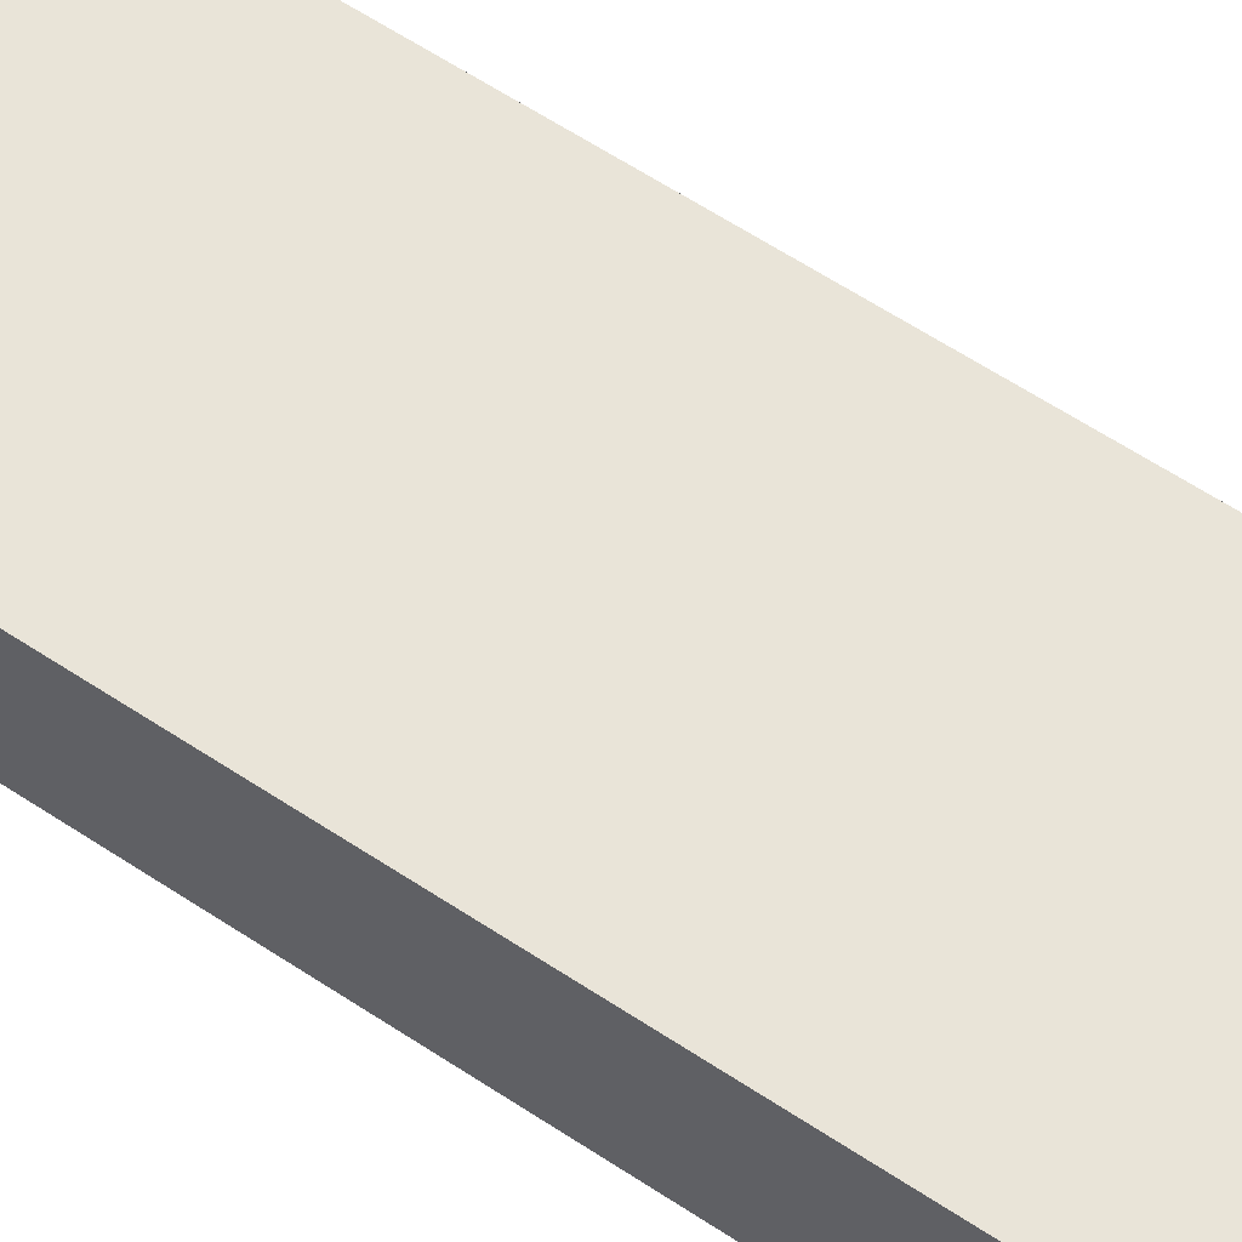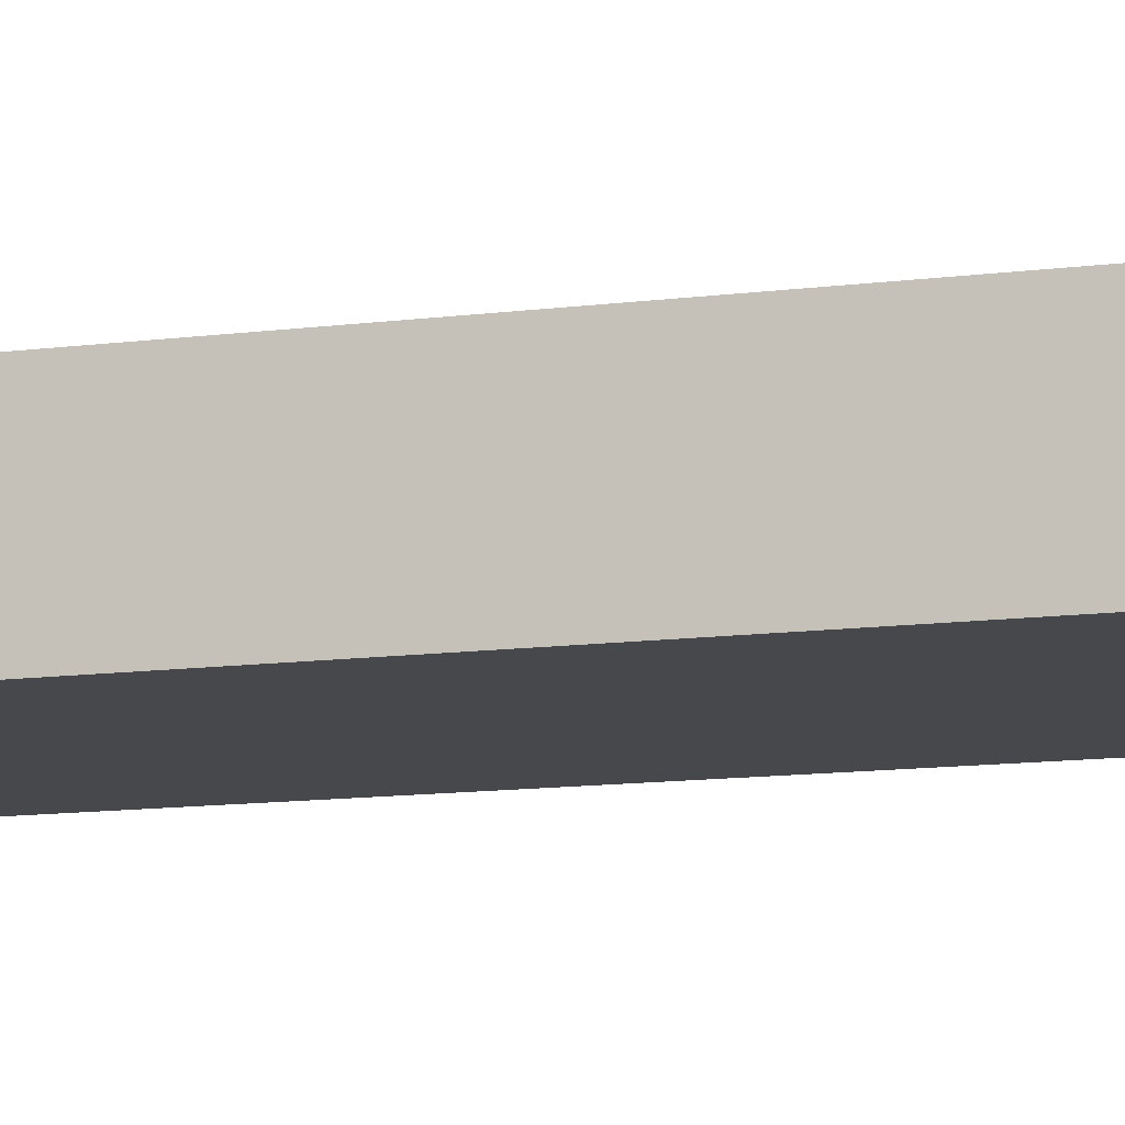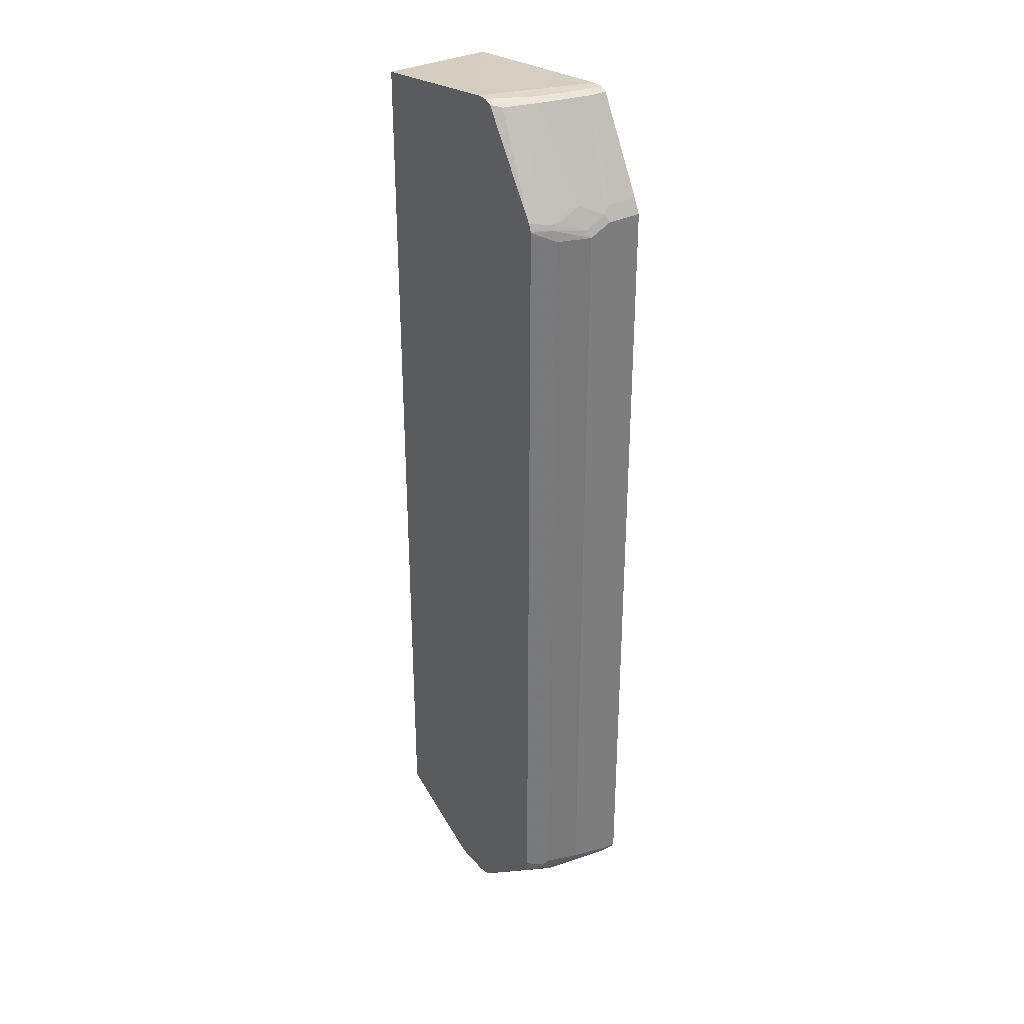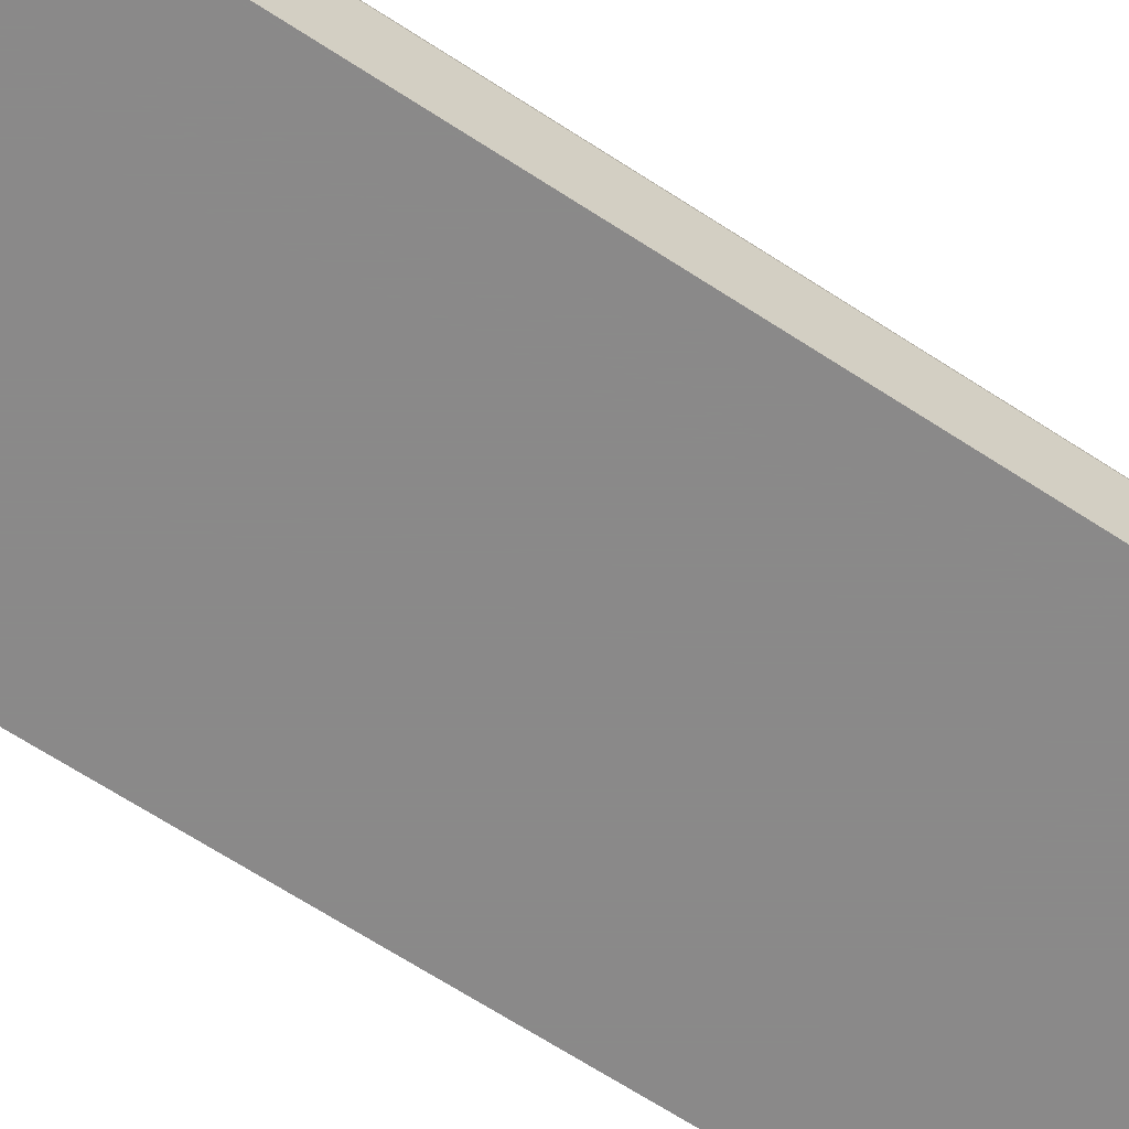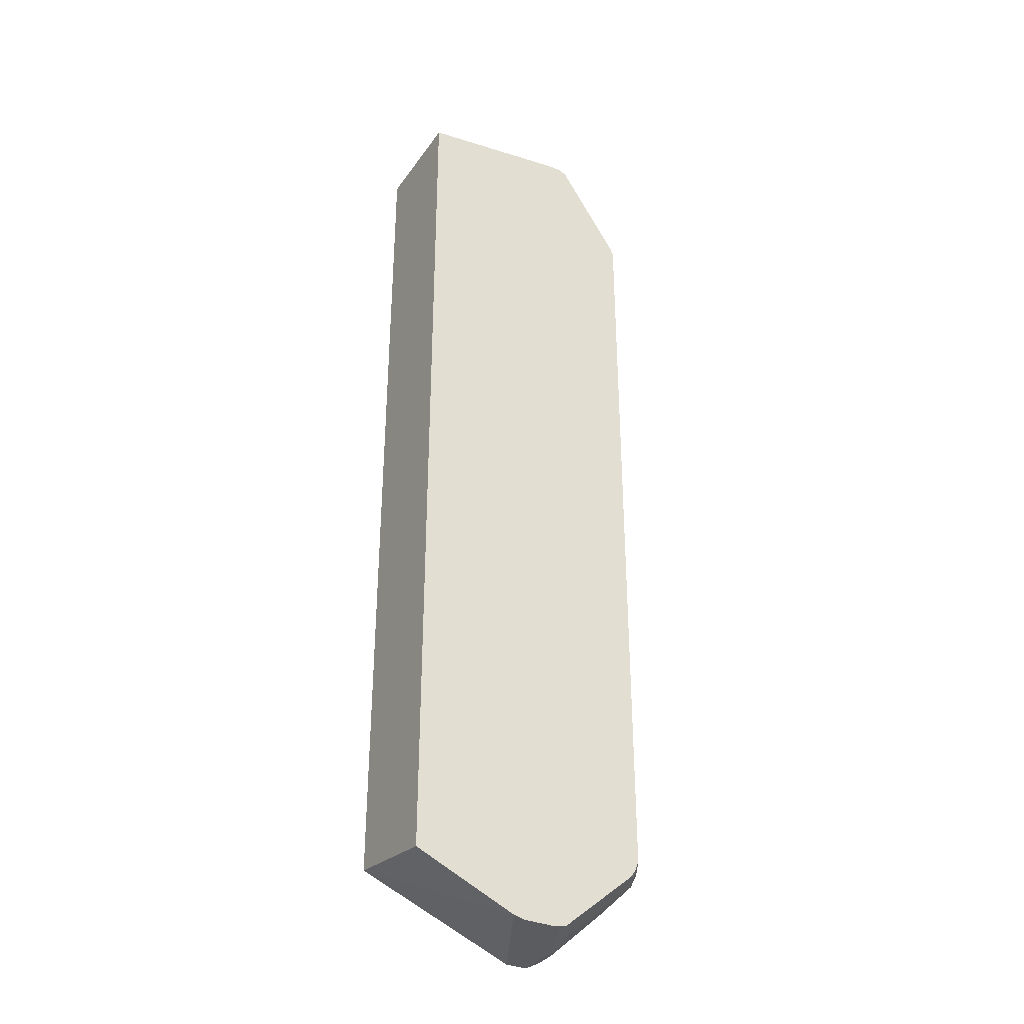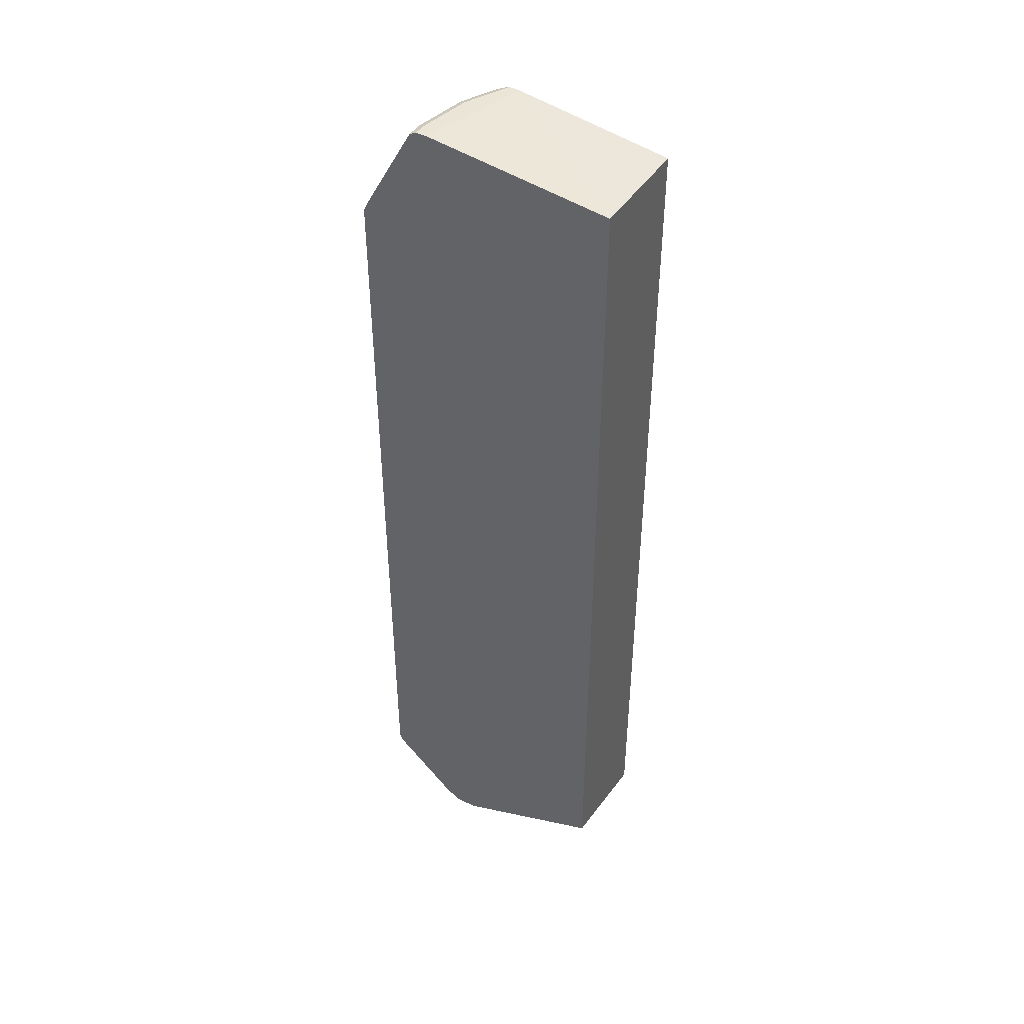
<metadata>
{"format":"obj","ext":"obj","renderer":"f3d","projection":"perspective","resolution":1024,"background":"white","views":[{"elev":60.3,"azim":-55.7,"up":"+Z"},{"elev":-11.4,"azim":-71.8,"up":"+Z"},{"elev":32.5,"azim":55.5,"up":"+Y"},{"elev":-63.3,"azim":56.1,"up":"+Z"},{"elev":-34.1,"azim":-30.0,"up":"+Y"},{"elev":44.4,"azim":-149.1,"up":"+Y"}]}
</metadata>
<code>
v 0.4935 0.7105 -0.004393
v 0.4913 0.7149 -0.004393
v 0.4935 0.7105 0.05922
v 0.4935 -0.7697 -0.004393
v 0.4814 0.7347 -0.004393
v 0.4935 0.6908 0.09868
v 0.4803 0.7368 0.05264
v 0.4869 0.7236 0.06581
v 0.4935 -0.7697 0.01976
v 0.4883 -0.78 -0.004393
v 0.4803 0.7368 -0.004393
v 0.4869 0.7039 0.1053
v 0.4688 0.7105 0.1604
v 0.4737 0.6908 0.1579
v 0.4935 -0.7499 0.09868
v 0.3882 0.9012 0.02633
v 0.4671 0.7434 0.1053
v 0.4885 -0.7796 0.02963
v 0.4869 -0.7828 0.01976
v 0.4869 -0.7828 -0.004393
v 0.3882 0.9012 -0.004393
v 0.4638 0.7204 0.1628
v 0.4671 0.7236 0.1447
v 0.4529 0.7128 0.1985
v 0.454 0.7105 0.1974
v 0.4671 0.6908 0.1711
v 0.4737 -0.7499 0.1579
v 0.4688 -0.7599 0.1678
v 0.4885 -0.7599 0.1085
v 0.375 0.908 0.01976
v 0.3684 0.9012 0.125
v 0.4638 0.7402 0.1234
v 0.4803 -0.7763 0.09868
v 0.4688 -0.7796 0.148
v 0.4671 -0.7828 0.1382
v 0.3487 -0.9012 0.07896
v 0.3618 -0.8946 0.0395
v 0.3618 -0.8946 -0.004393
v 0.375 0.908 -0.004393
v 0.4477 0.7252 0.1985
v 0.4534 0.7105 0.1985
v 0.454 -0.7499 0.1974
v 0.4671 -0.7499 0.1711
v 0.4614 -0.7697 0.1776
v 0.4534 -0.751 0.1985
v 0.4811 -0.7697 0.1184
v 0.3553 0.908 0.1184
v 0.3305 0.9017 0.1985
v 0.3487 0.9012 0.1645
v 0.3454 0.898 0.1826
v 0.449 -0.7796 0.1875
v 0.3306 -0.898 0.148
v 0.3503 -0.898 0.08883
v 0.3289 -0.9012 0.1382
v 0.3355 -0.908 0.07896
v 0.3355 -0.908 -0.004393
v 0.3553 0.908 -0.004393
v 0.4468 -0.7686 0.1985
v 0.4463 -0.7697 0.1985
v 0.3355 0.908 0.1579
v 0.3158 0.908 0.1974
v 0.318 0.9067 0.1985
v 0.4457 -0.7707 0.1985
v 0.437 -0.7839 0.1985
v 0.2988 -0.9025 0.1985
v 0.3108 -0.898 0.1875
v 0.2985 -0.903 0.1974
v 0.3183 -0.903 0.1579
v 0.3158 -0.908 0.1382
v 0.296 -0.908 -0.004393
v 0.2949 0.908 0.1985
v 0.004307 0.8683 -0.004393
v 0.3147 0.908 0.1985
v 0.3158 0.9076 0.1985
v 0.2974 -0.903 0.1985
v 0.296 -0.908 0.1776
v 0.216 -0.908 0.1985
v 0.1938 -0.903 0.1985
v 0.004307 -0.7894 -0.004294
v 0.004403 -0.7894 -0.004393
v 0.004307 0.8683 0.1985
v 0.004307 -0.7892 -0.004393
v 0.2752 -0.908 0.1985
v 0.004307 -0.8196 0.1985
f 30 61 60
f 30 60 47
f 31 47 48
f 31 48 49
f 31 49 50
f 31 50 40
f 33 46 34
f 36 52 54
f 34 53 35
f 34 52 53
f 35 53 36
f 36 54 55
f 36 55 37
f 36 53 52
f 37 55 56
f 30 73 61
f 34 51 52
f 30 71 73
f 24 63 59
f 30 39 57
f 37 56 38
f 24 64 63
f 24 59 58
f 24 58 45
f 24 45 41
f 25 41 45
f 25 45 42
f 25 42 43
f 25 43 26
f 27 43 28
f 28 44 34
f 28 34 29
f 28 43 42
f 28 42 45
f 28 45 44
f 29 34 46
f 29 46 33
f 30 57 71
f 40 50 48
f 72 84 81
f 44 58 59
f 57 72 71
f 61 73 74
f 61 74 62
f 65 75 67
f 67 75 76
f 67 76 69
f 67 69 68
f 70 77 78
f 70 78 79
f 70 79 80
f 71 72 81
f 72 82 79
f 72 79 84
f 24 65 64
f 75 83 76
f 78 84 79
f 79 82 80
f 55 70 56
f 44 45 58
f 55 77 70
f 55 76 83
f 44 59 51
f 47 60 48
f 48 50 49
f 48 60 61
f 48 61 62
f 51 59 63
f 51 63 64
f 51 64 65
f 51 65 66
f 51 66 52
f 52 66 65
f 52 65 67
f 52 67 68
f 52 68 54
f 54 68 69
f 54 69 55
f 55 69 76
f 55 83 77
f 24 75 65
f 34 44 51
f 24 77 83
f 3 7 8
f 3 8 12
f 3 12 6
f 4 9 10
f 5 11 7
f 6 12 13
f 6 13 14
f 6 14 27
f 6 27 15
f 7 11 21
f 7 21 16
f 7 16 8
f 8 16 17
f 8 17 23
f 8 23 12
f 9 15 29
f 9 29 18
f 3 5 7
f 9 18 10
f 2 5 3
f 1 11 5
f 24 83 75
f 1 2 3
f 1 3 6
f 1 6 15
f 1 15 9
f 1 9 4
f 1 4 10
f 1 20 38
f 1 38 56
f 1 56 70
f 1 70 80
f 1 80 82
f 1 82 72
f 1 72 57
f 1 57 39
f 1 39 21
f 1 21 11
f 1 5 2
f 10 18 19
f 1 10 20
f 12 22 13
f 19 35 36
f 19 36 37
f 19 37 38
f 19 38 20
f 22 40 24
f 22 32 31
f 22 31 40
f 24 41 25
f 24 40 48
f 24 48 62
f 24 62 74
f 24 74 73
f 24 73 71
f 24 81 84
f 24 84 78
f 10 19 20
f 24 78 77
f 18 29 33
f 18 35 19
f 24 71 81
f 18 33 34
f 18 34 35
f 12 23 22
f 13 24 25
f 13 22 24
f 14 25 26
f 14 26 43
f 14 43 27
f 15 27 28
f 13 25 14
f 16 21 39
f 16 39 30
f 16 30 47
f 16 47 31
f 16 31 17
f 17 32 22
f 17 22 23
f 15 28 29
f 17 31 32

</code>
